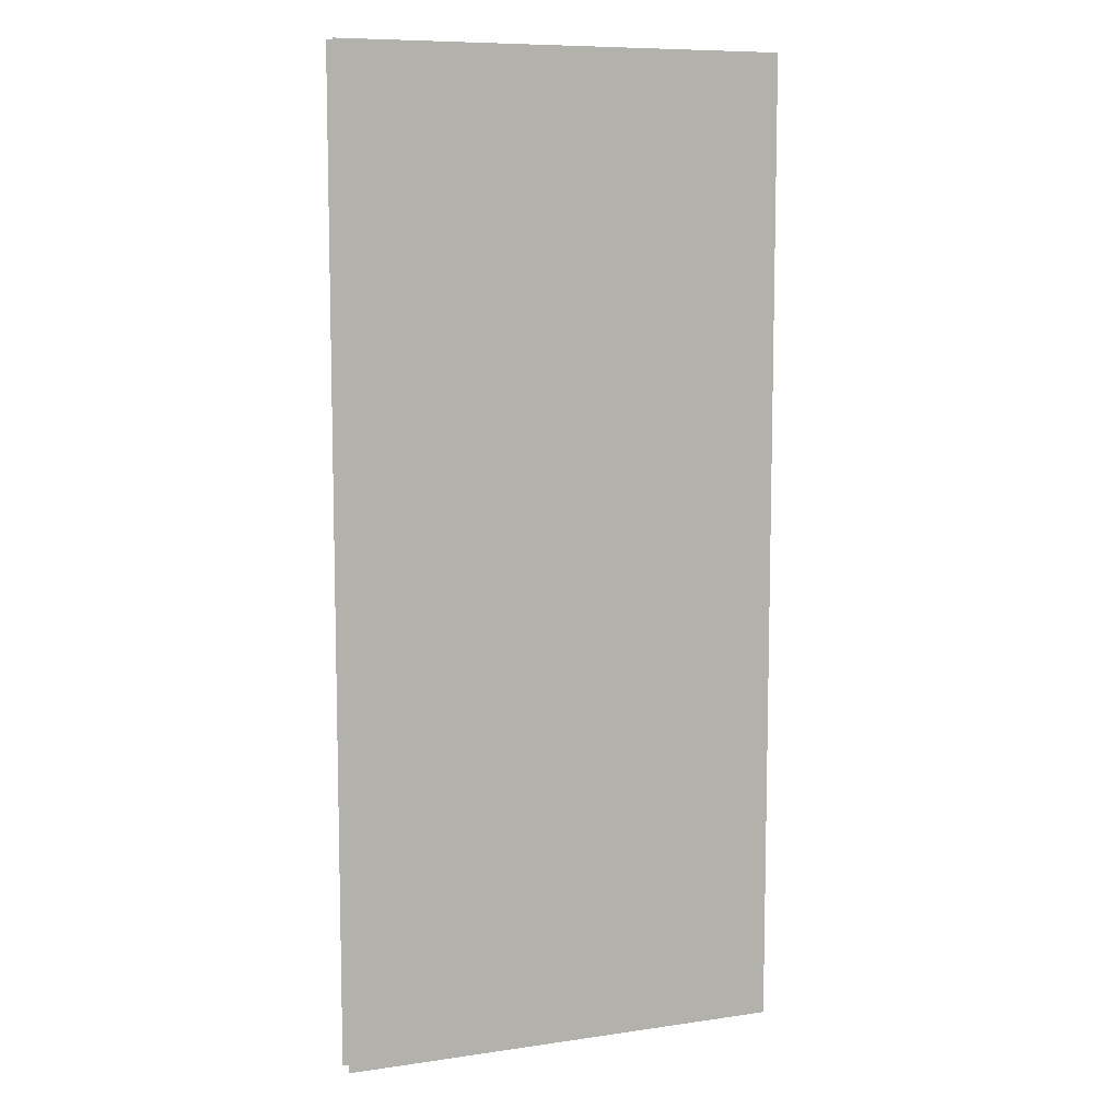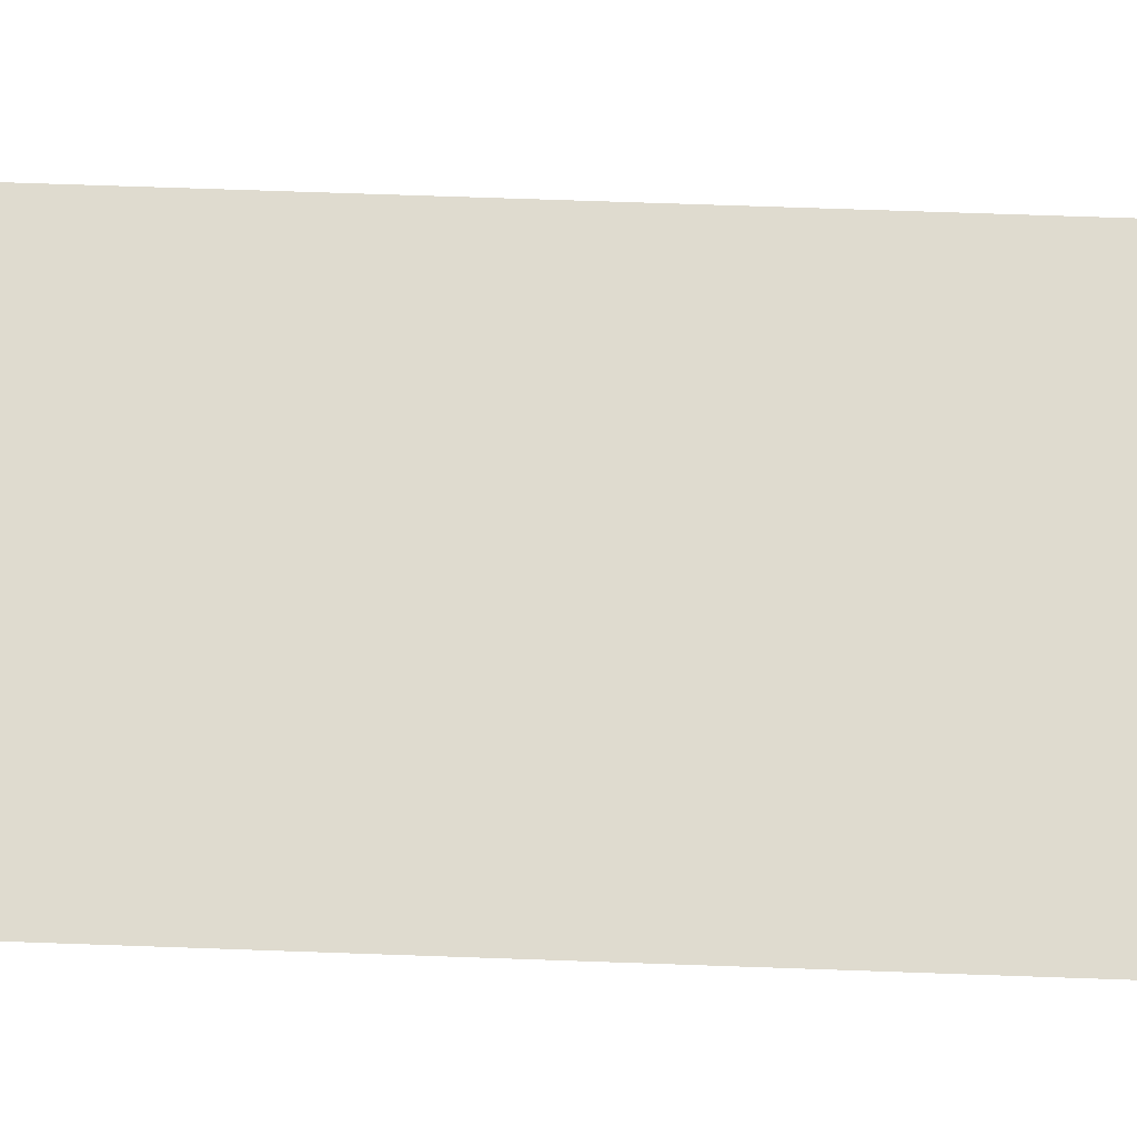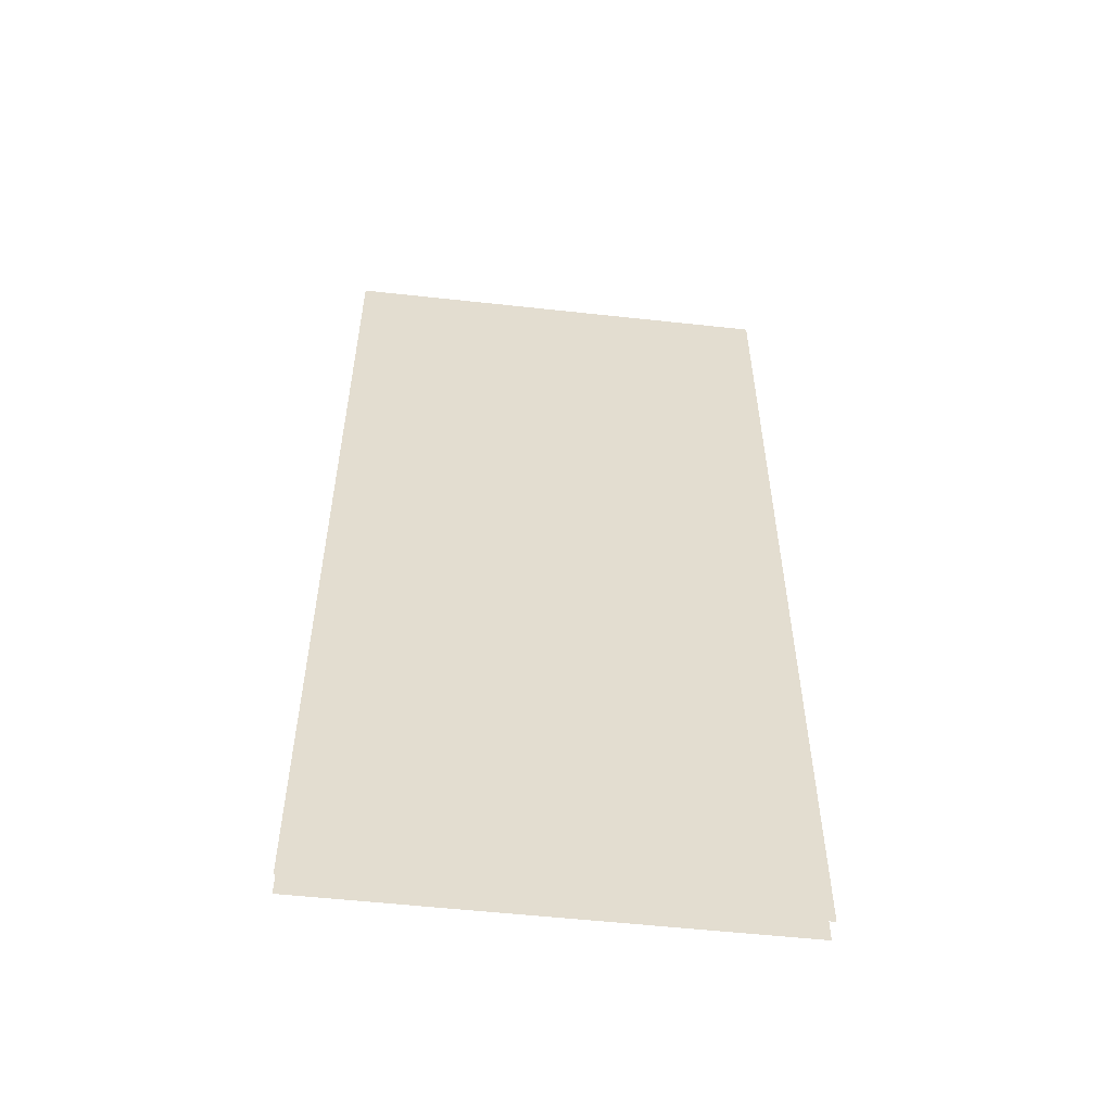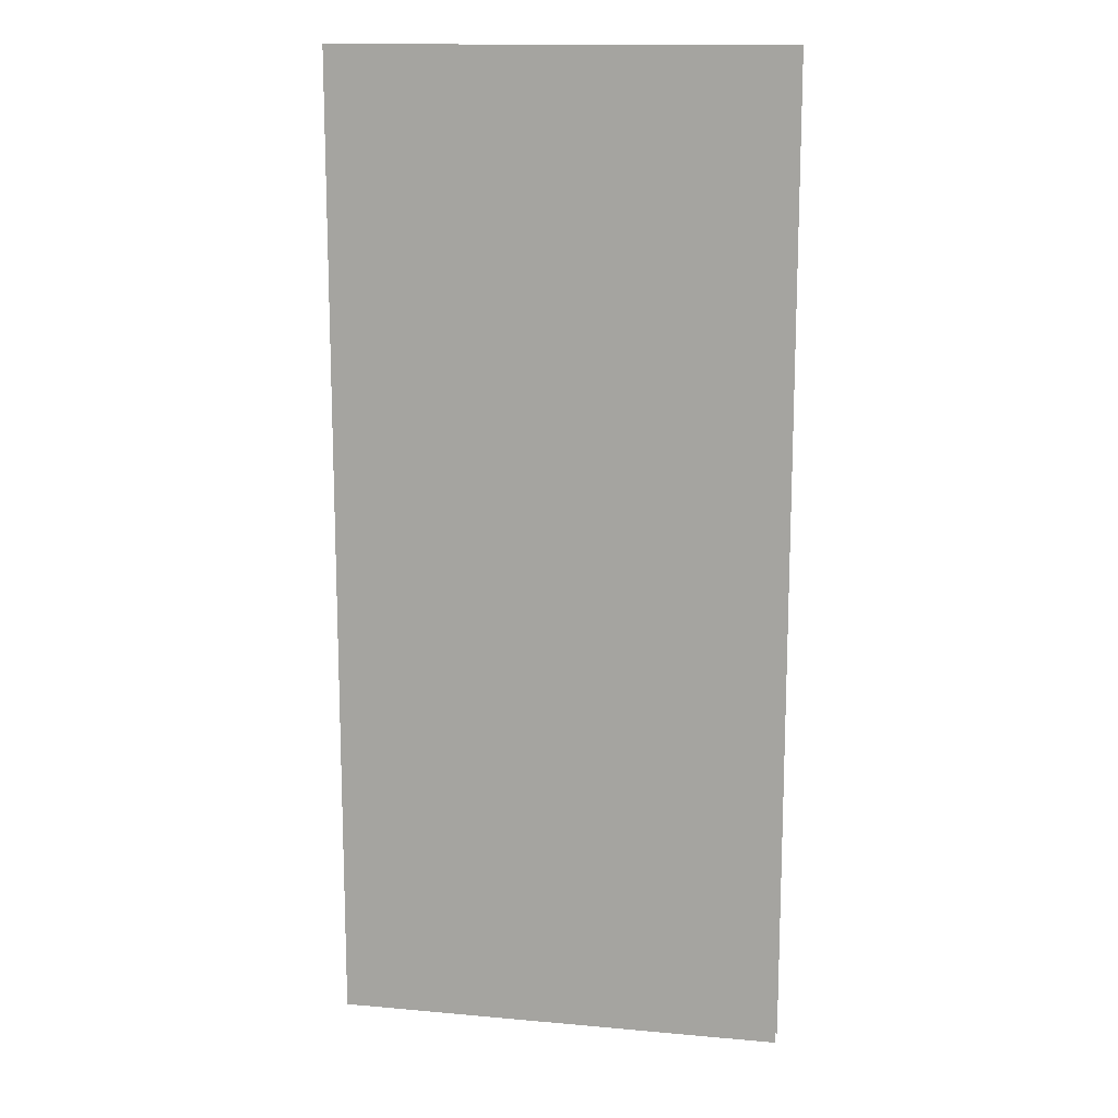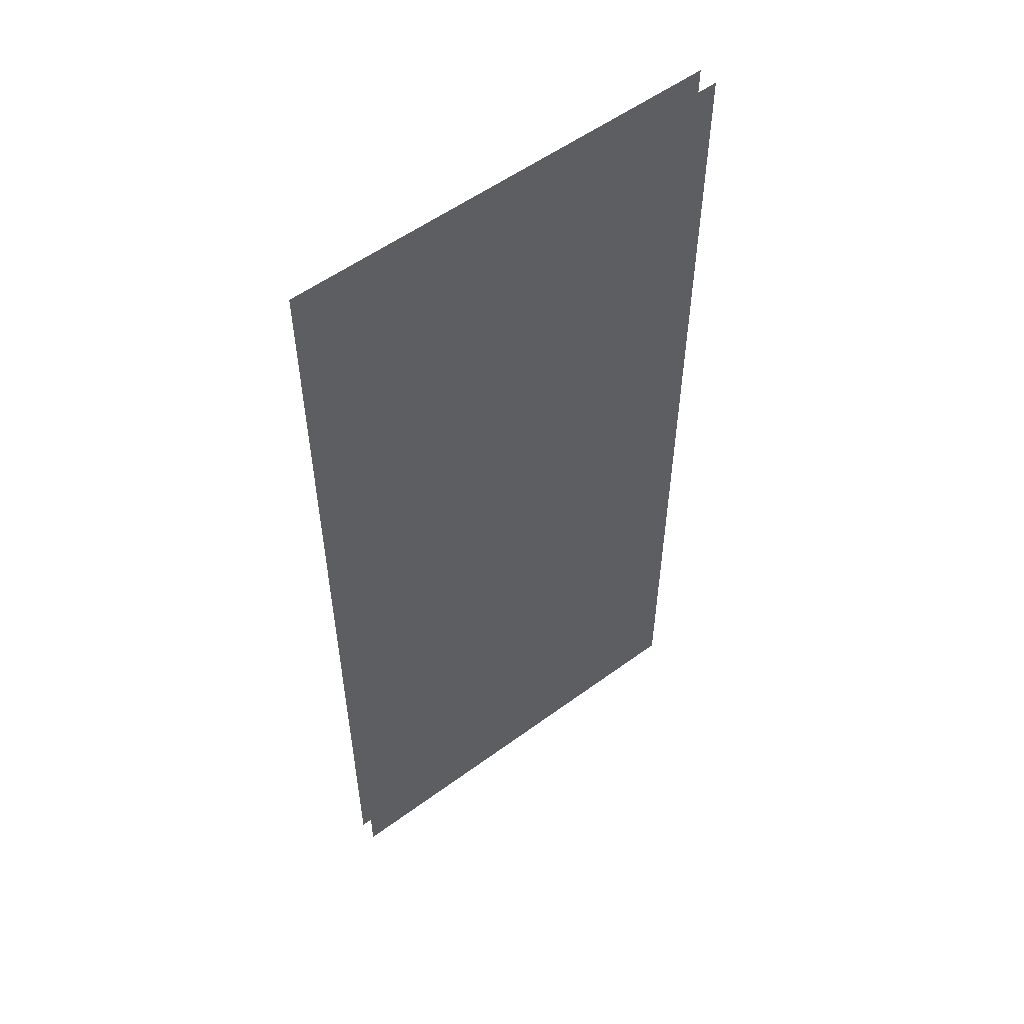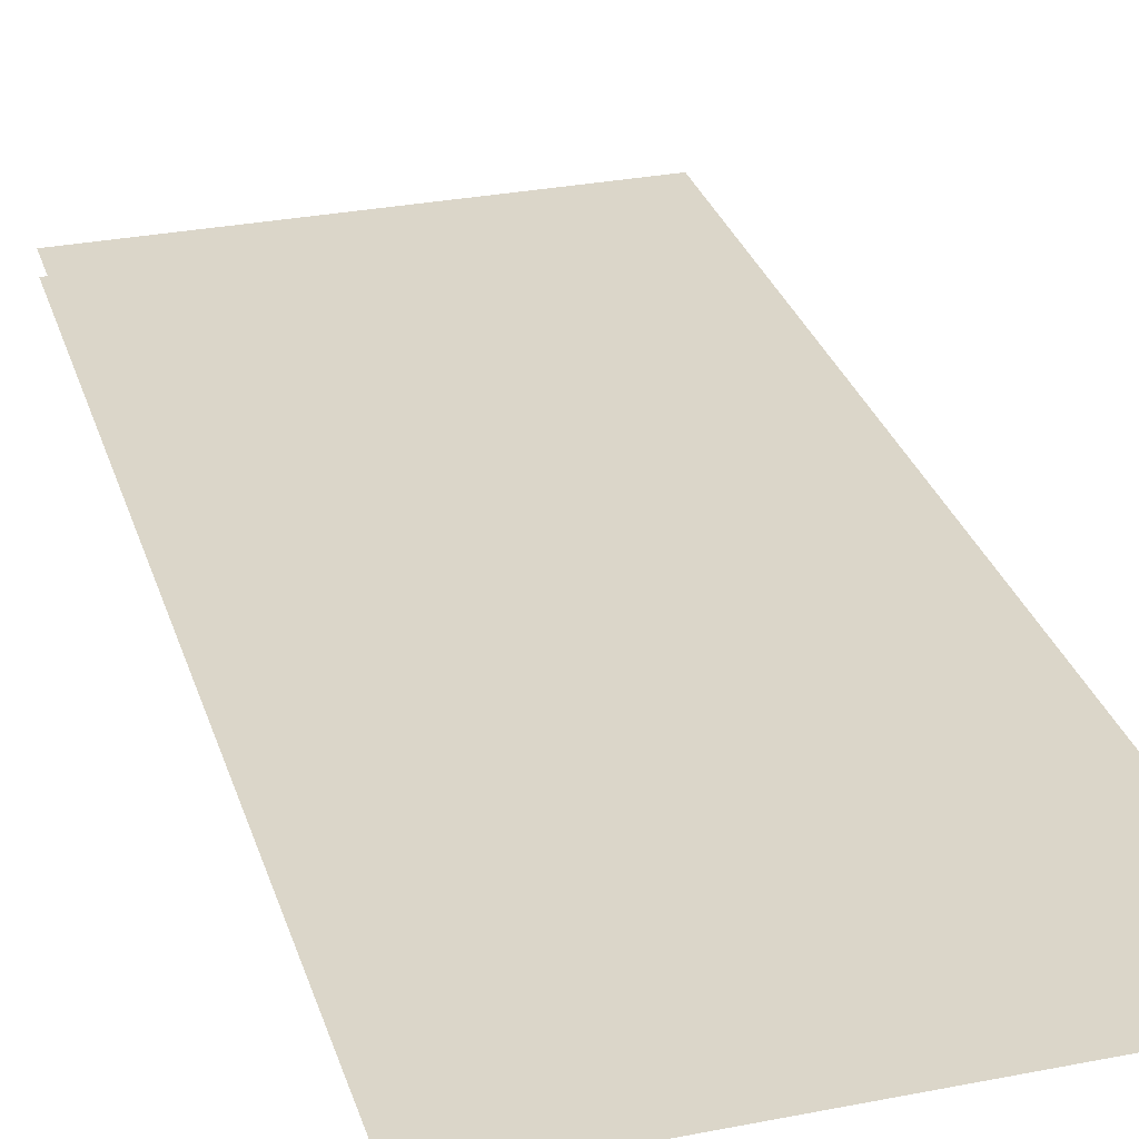
<metadata>
{"format":"obj","ext":"obj","renderer":"f3d","projection":"perspective","resolution":1024,"background":"white","views":[{"elev":8.8,"azim":158.5,"up":"+Z"},{"elev":70.4,"azim":-88.0,"up":"+Y"},{"elev":-55.2,"azim":-6.6,"up":"+Z"},{"elev":13.9,"azim":11.3,"up":"+Z"},{"elev":55.0,"azim":142.2,"up":"+Z"},{"elev":29.8,"azim":163.9,"up":"+Y"}]}
</metadata>
<code>
g tokyo_3018_cafe_glass2
v 22.25 9.623 12.25
v 25 9.623 6.25
v 22.25 9.623 6.25
v 25 9.623 12.25
v 25 9.75 12.25
v 22.25 9.75 6.25
v 25 9.75 6.25
v 22.25 9.75 12.25
g tokyo_3018_cafe_glass2_0
f 3 2 1
f 4 1 2
f 7 6 5
f 8 5 6

</code>
